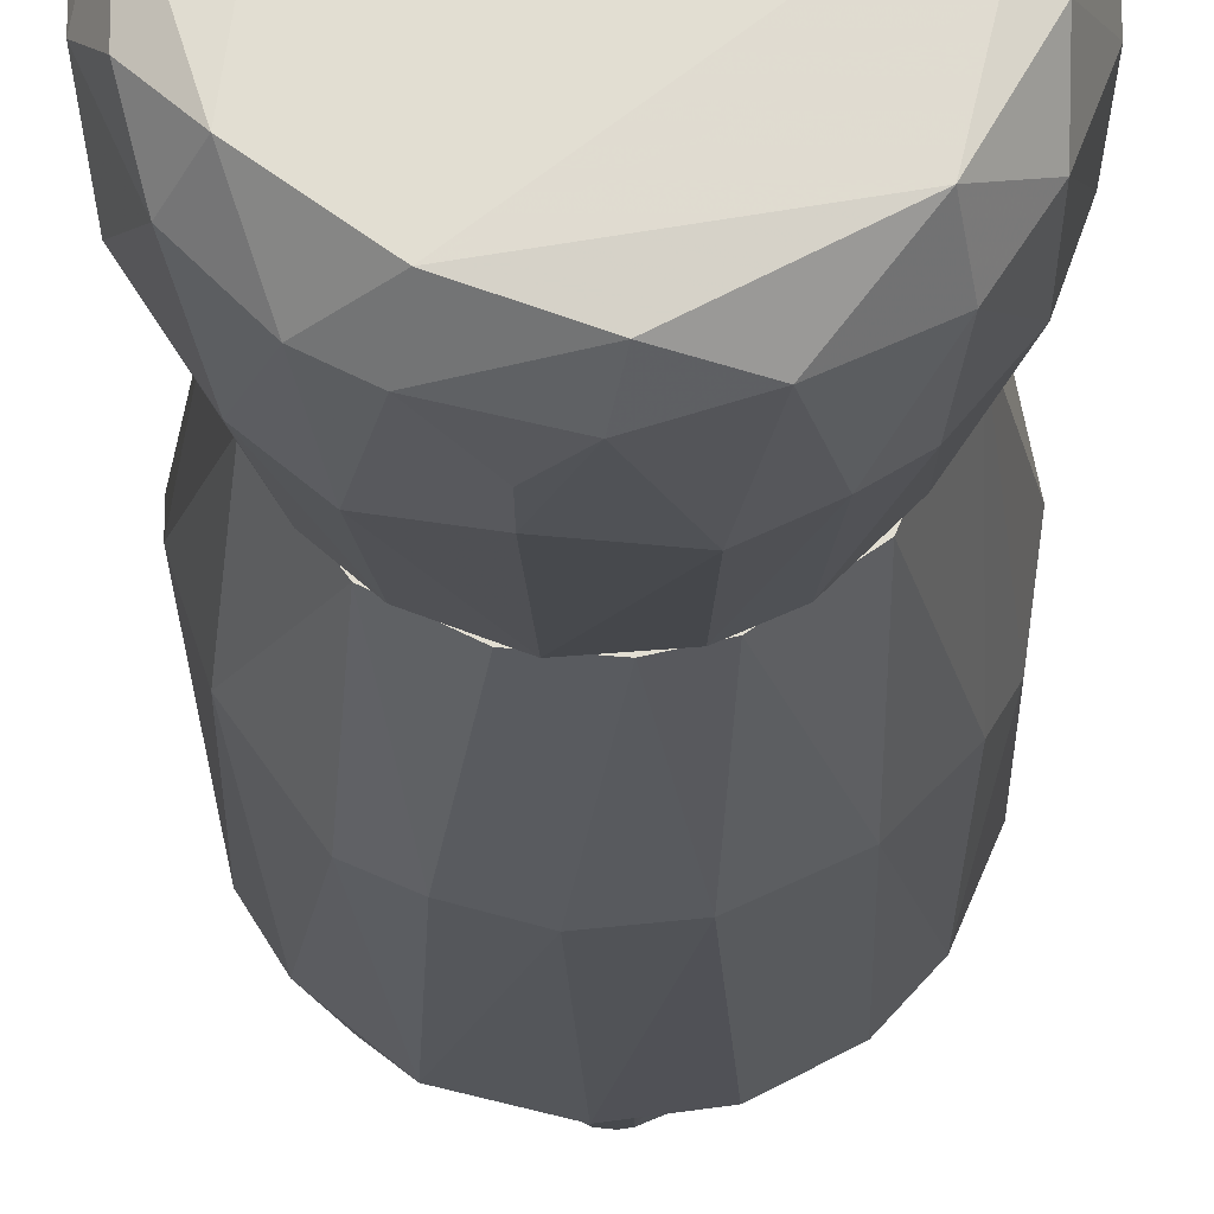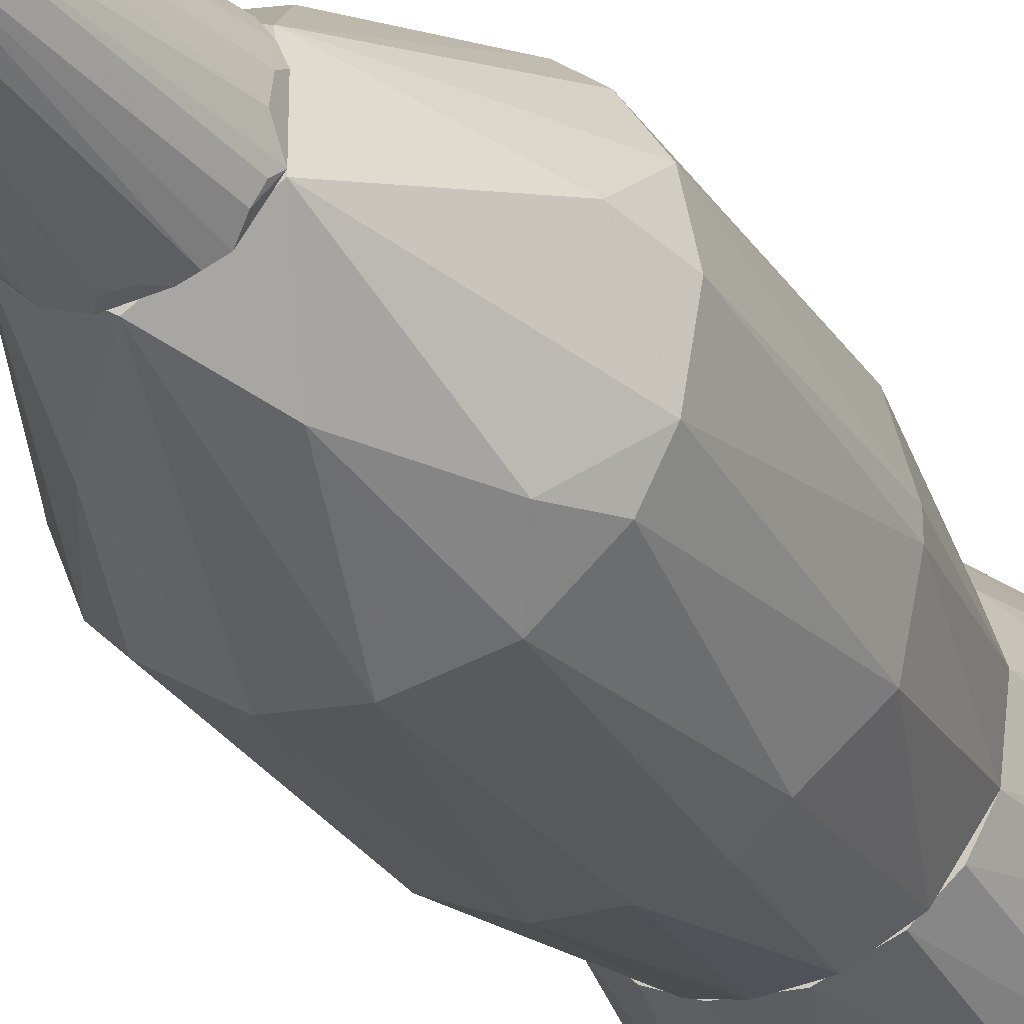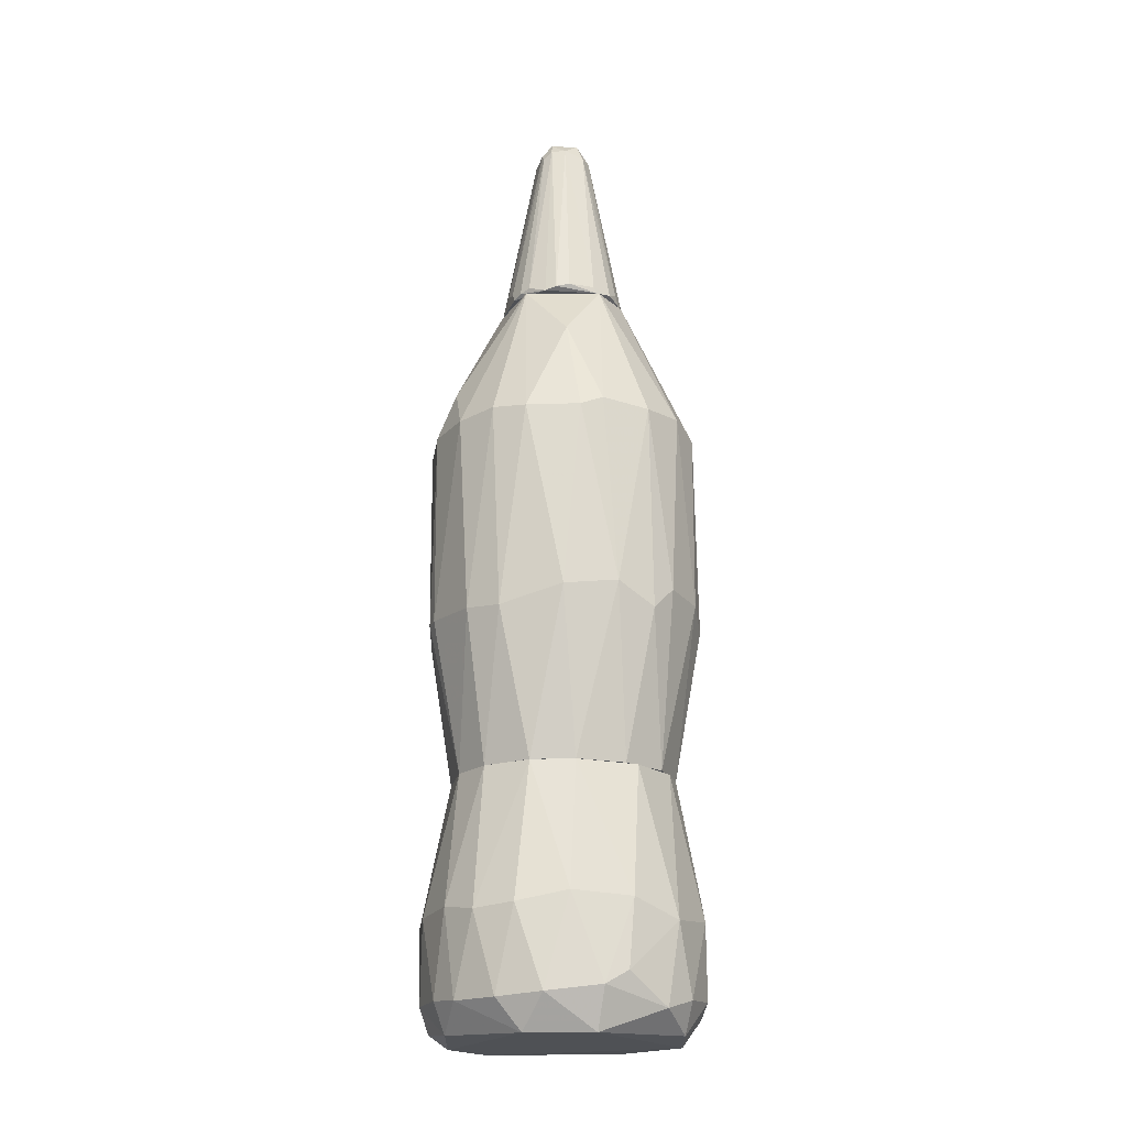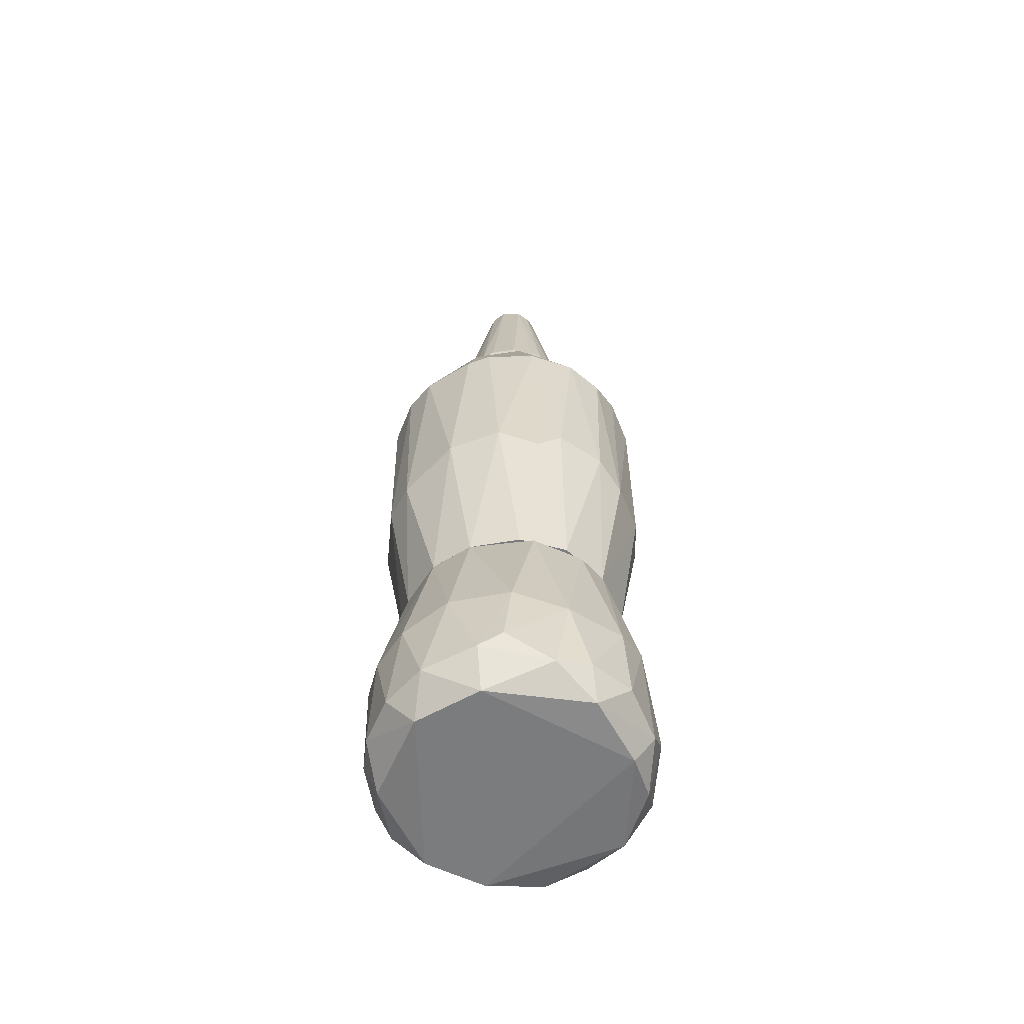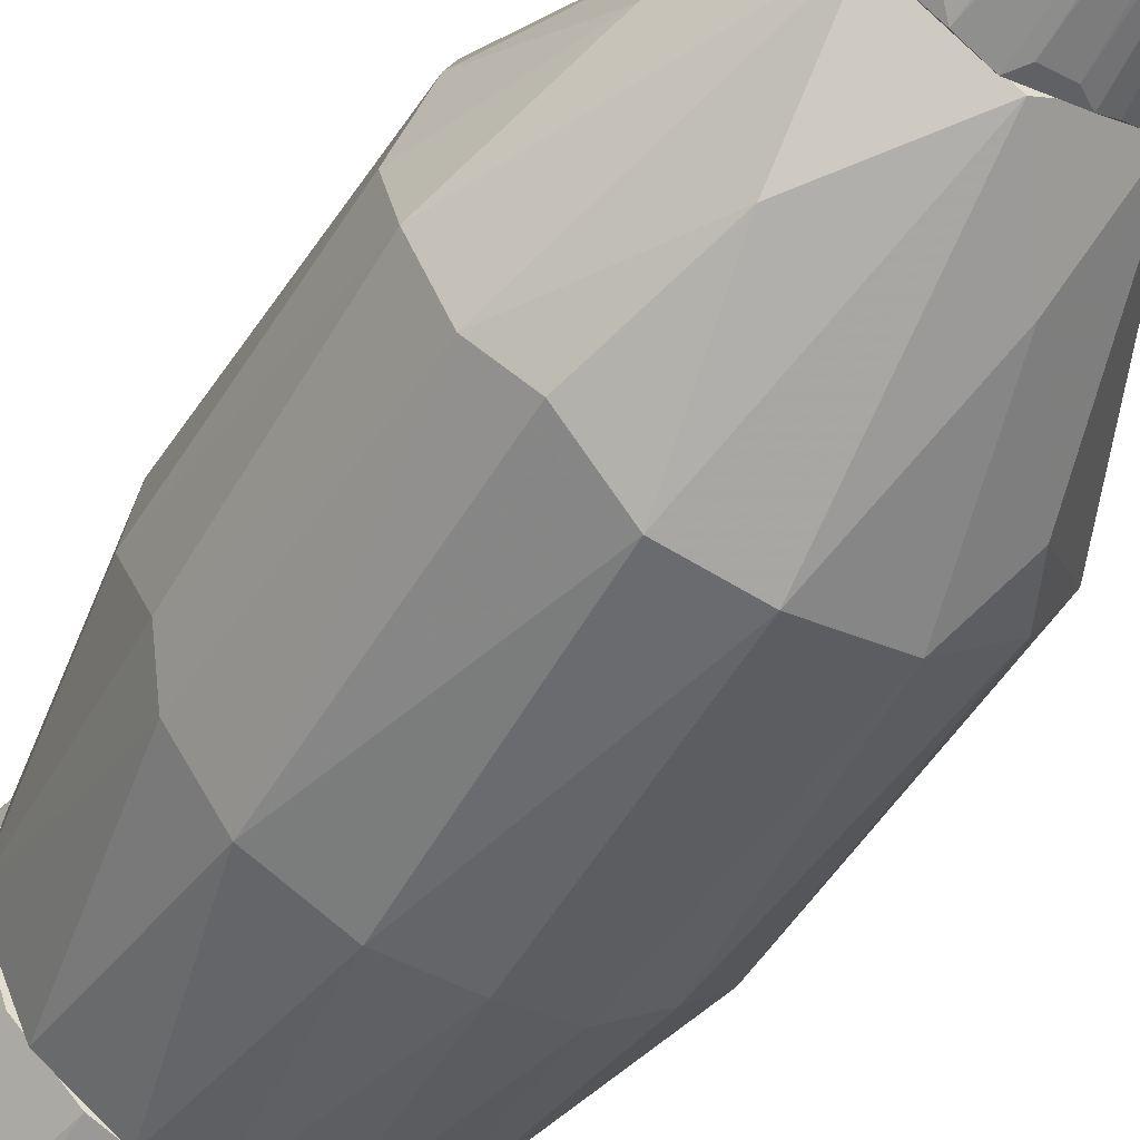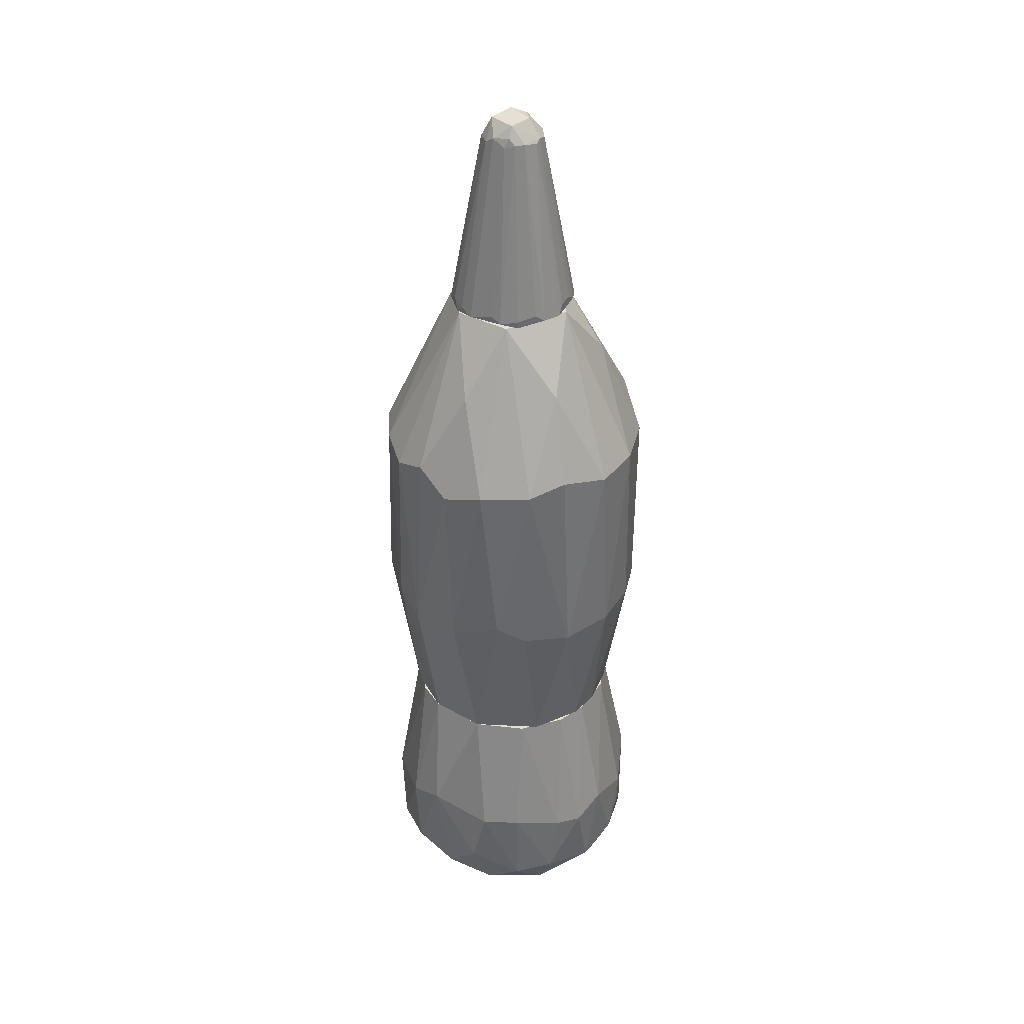
<metadata>
{"format":"obj","ext":"obj","renderer":"f3d","projection":"perspective","resolution":1024,"background":"white","views":[{"elev":-22.2,"azim":0.5,"up":"+Z"},{"elev":-29.0,"azim":-152.9,"up":"+Z"},{"elev":-19.8,"azim":-18.4,"up":"+Y"},{"elev":-58.6,"azim":10.0,"up":"+Y"},{"elev":-49.9,"azim":149.4,"up":"+Z"},{"elev":37.9,"azim":116.5,"up":"+Y"}]}
</metadata>
<code>
o convex_0
v 0.03257 -0.8449 0.2673
v -0.03887 -0.8189 -0.2653
v -0.03887 -0.7604 -0.2653
v 0.2664 -0.8384 -0.03144
v 0.1625 -0.4617 0.1438
v -0.2143 -0.4617 0.02689
v -0.2338 -0.9423 0.03341
v 0.117 -0.4617 -0.1809
v 0.1754 -0.9423 -0.1614
v 0.1754 -0.9423 0.1634
v -0.1233 -0.4617 0.1763
v -0.1688 -0.4617 -0.1354
v -0.2143 -0.8904 -0.1549
v -0.1883 -0.8904 0.1893
v 0.2144 -0.4617 -0.01846
v 0.1754 -0.7345 -0.2069
v 0.2274 -0.7345 0.1438
v -0.2663 -0.728 -0.01846
v -0.08434 -0.9488 -0.2068
v -0.0129 -0.9488 0.2283
v 0.07798 -0.4617 0.2023
v -0.07135 -0.7085 0.2542
v -0.2208 -0.7345 0.1569
v -0.0324 -0.4617 -0.2133
v -0.1883 -0.741 -0.1939
v 0.1429 -0.7475 0.2283
v 0.09748 -0.8969 -0.2458
v 0.065 -0.7215 -0.2588
v 0.2209 -0.9488 0.03341
v 0.2339 -0.715 -0.1289
v 0.2339 -0.8774 0.1308
v 0.2534 -0.7021 0.0724
v -0.2597 -0.8839 0.04639
v 0.2339 -0.8839 -0.1289
v -0.2532 -0.7345 -0.08994
v -0.1168 -0.8839 0.2413
v -0.09732 -0.8904 -0.2458
v 0.117 -0.9034 0.2348
v -0.1298 -0.715 -0.2328
v -0.1623 -0.728 0.2153
v -0.1363 -0.9488 0.1828
v 0.182 -0.4617 -0.1159
v 0.04555 -0.715 0.2608
v -0.04539 -0.4617 0.2088
v -0.2338 -0.9294 -0.08342
v -0.2532 -0.7215 0.08539
v -0.1883 -0.4617 0.1049
v 0.2599 -0.7215 -0.05746
v -0.2013 -0.4617 -0.0769
v 0.1949 -0.4617 0.09185
v 0.2599 -0.8969 0.03341
v -0.2597 -0.8839 -0.05094
v 0.01953 -0.9358 -0.2393
v 0.1885 -0.8709 -0.1939
v -0.1818 -0.9488 -0.1354
v -0.1168 -0.4617 -0.1809
v 0.1754 -0.8839 0.2023
v -0.2402 -0.8904 0.1114
v 0.2339 -0.9358 -0.05746
v 0.05853 -0.4617 -0.2068
v 0.13 -0.7475 -0.2393
v -0.1493 -0.8904 -0.2198
v 0.006547 -0.8774 -0.2653
v -0.0129 -0.8709 0.2673
f 43 22 64
f 6 5 8
f 5 6 11
f 6 8 12
f 8 5 15
f 5 11 21
f 12 8 24
f 17 5 26
f 5 21 26
f 3 24 28
f 19 9 29
f 10 20 29
f 20 19 29
f 17 31 32
f 12 25 35
f 25 13 35
f 3 2 37
f 20 10 38
f 26 1 38
f 24 3 39
f 3 37 39
f 22 11 40
f 11 23 40
f 23 14 40
f 14 36 40
f 36 22 40
f 19 20 41
f 20 36 41
f 36 14 41
f 8 15 42
f 16 8 42
f 30 16 42
f 1 26 43
f 26 21 43
f 21 11 44
f 11 22 44
f 22 43 44
f 43 21 44
f 6 18 46
f 18 33 46
f 11 6 47
f 23 11 47
f 6 46 47
f 46 23 47
f 32 4 48
f 15 32 48
f 4 34 48
f 34 30 48
f 42 15 48
f 30 42 48
f 6 12 49
f 18 6 49
f 12 35 49
f 35 18 49
f 15 5 50
f 5 17 50
f 32 15 50
f 17 32 50
f 10 29 51
f 31 10 51
f 4 32 51
f 32 31 51
f 7 33 52
f 33 18 52
f 18 35 52
f 35 13 52
f 45 7 52
f 13 45 52
f 9 19 53
f 27 9 53
f 19 37 53
f 9 27 54
f 16 30 54
f 34 9 54
f 30 34 54
f 41 7 55
f 19 41 55
f 7 45 55
f 45 13 55
f 12 24 56
f 25 12 56
f 24 39 56
f 39 25 56
f 17 26 57
f 31 17 57
f 10 31 57
f 38 10 57
f 26 38 57
f 14 23 58
f 33 7 58
f 7 41 58
f 41 14 58
f 23 46 58
f 46 33 58
f 29 9 59
f 9 34 59
f 34 4 59
f 51 29 59
f 4 51 59
f 24 8 60
f 28 24 60
f 28 60 61
f 8 16 61
f 27 28 61
f 16 54 61
f 54 27 61
f 60 8 61
f 13 25 62
f 37 19 62
f 25 39 62
f 39 37 62
f 55 13 62
f 19 55 62
f 2 3 63
f 3 28 63
f 28 27 63
f 37 2 63
f 27 53 63
f 53 37 63
f 36 20 64
f 22 36 64
f 38 1 64
f 20 38 64
f 1 43 64
o convex_1
v 0.1949 0.4022 0.007422
v -0.2662 -0.1628 -0.01844
v -0.2662 -0.1628 0.01394
v 0.2144 -0.4616 -0.01844
v 0.01953 -0.1303 0.2673
v -0.01291 0.2203 -0.2653
v -0.1038 0.5387 0.07239
v -0.1363 -0.4616 -0.1679
v -0.1233 -0.4616 0.1763
v 0.1624 -0.1628 -0.2134
v 0.169 0.2399 0.2023
v -0.1493 0.2203 0.2218
v -0.2468 0.2204 -0.1029
v 0.2599 0.2204 -0.05744
v 0.006541 0.5387 -0.1224
v 0.1365 -0.4617 0.1698
v 0.2469 -0.1628 0.1049
v 0.01953 -0.4617 -0.2133
v 0.03903 0.5387 0.1178
v 0.169 0.2463 -0.2003
v -0.2468 0.2204 0.1049
v -0.1623 -0.1432 -0.2134
v -0.00639 0.2398 0.2608
v -0.1883 -0.1757 0.1893
v -0.2143 -0.4616 0.02692
v -0.1688 0.2919 -0.1808
v 0.2534 -0.1173 -0.08992
v -0.1168 0.5387 -0.05092
v -0.02589 -0.1564 -0.2653
v 0.117 0.5387 -0.0444
v 0.2469 0.2463 0.08537
v 0.1429 -0.1238 0.2283
v 0.1624 -0.4617 -0.1419
v -0.08434 -0.1433 0.2542
v -0.2338 -0.1822 -0.1224
v 0.05201 -0.4617 0.2088
v 0.08449 0.2203 -0.2523
v -0.2662 0.2204 0.007422
v -0.1233 0.2138 -0.2393
v 0.09101 0.2333 0.2478
v 0.2664 -0.1563 0.007422
v 0.104 0.5387 0.06587
v -0.2338 -0.1693 0.1308
v 0.06499 -0.1628 -0.2588
v -0.05186 0.4216 0.1763
v 0.2209 0.2268 -0.1484
v -0.2013 -0.4616 -0.07694
v 0.2144 -0.1303 0.1633
v 0.1949 -0.4616 0.09188
v -0.2078 0.2138 -0.1679
v -0.07136 0.4283 -0.1679
v -0.2013 0.2267 0.1763
v 0.117 0.4088 -0.1549
v -0.04539 -0.4617 0.2088
v -0.1038 -0.1628 -0.2458
v 0.2274 -0.1498 -0.1419
v -0.1883 -0.4616 0.1049
v -0.2338 0.3112 0.02692
v 0.07803 -0.4617 -0.2003
v 0.2209 0.2203 0.1504
v -0.05186 0.2203 0.2608
v -0.05838 -0.4617 -0.2068
v 0.2664 0.2008 0.02046
v 0.09748 -0.1693 0.2478
f 96 104 128
f 79 71 83
f 67 66 89
f 71 79 92
f 90 77 92
f 65 78 94
f 79 83 94
f 68 80 97
f 80 82 97
f 88 73 98
f 76 88 98
f 66 77 99
f 86 72 99
f 82 80 100
f 70 79 101
f 84 74 101
f 66 67 102
f 77 66 102
f 67 85 102
f 70 93 103
f 75 83 104
f 87 69 104
f 83 87 104
f 96 75 104
f 68 91 105
f 91 78 105
f 83 75 106
f 65 94 106
f 94 83 106
f 95 65 106
f 85 67 107
f 67 89 107
f 93 70 108
f 82 93 108
f 70 101 108
f 101 74 108
f 71 76 109
f 83 71 109
f 87 83 109
f 74 84 110
f 78 91 110
f 94 78 110
f 89 66 111
f 66 99 111
f 99 72 111
f 96 80 112
f 75 96 112
f 80 68 113
f 68 105 113
f 105 81 113
f 112 80 113
f 81 112 113
f 77 90 114
f 99 77 114
f 86 99 114
f 103 86 114
f 90 103 114
f 79 70 115
f 92 79 115
f 90 92 115
f 70 103 115
f 103 90 115
f 76 71 116
f 71 85 116
f 88 76 116
f 85 107 116
f 107 88 116
f 79 94 117
f 101 79 117
f 84 101 117
f 110 84 117
f 94 110 117
f 69 98 118
f 98 73 118
f 82 100 118
f 100 69 118
f 72 86 119
f 86 103 119
f 103 93 119
f 91 68 120
f 68 97 120
f 97 74 120
f 74 110 120
f 110 91 120
f 73 88 121
f 88 107 121
f 107 89 121
f 118 73 121
f 89 118 121
f 85 71 122
f 71 92 122
f 92 77 122
f 77 102 122
f 102 85 122
f 74 97 123
f 97 82 123
f 108 74 123
f 82 108 123
f 81 95 124
f 106 75 124
f 95 106 124
f 112 81 124
f 75 112 124
f 69 87 125
f 98 69 125
f 76 98 125
f 109 76 125
f 87 109 125
f 93 82 126
f 111 72 126
f 89 111 126
f 118 89 126
f 82 118 126
f 72 119 126
f 119 93 126
f 78 65 127
f 65 95 127
f 95 81 127
f 81 105 127
f 105 78 127
f 80 96 128
f 100 80 128
f 69 100 128
f 104 69 128
o convex_2
v 0.117 0.5583 -0.012
v -0.1169 0.5388 -0.04448
v -0.1169 0.5388 0.03342
v -0.03236 0.9285 0.02044
v 0.03251 0.5388 0.1179
v 0.02606 0.5388 -0.1159
v 0.05204 0.909 -0.01848
v -0.01938 0.8895 -0.05748
v -0.05189 0.5453 0.1114
v 0.02606 0.8895 0.05295
v 0.0975 0.5388 0.07243
v -0.05839 0.5453 -0.1094
v 0.104 0.5388 -0.06396
v -0.05189 0.896 -0.025
v -0.03886 0.9024 0.03992
v 0.03901 0.896 -0.04448
v 0.05204 0.9024 0.01396
v -0.09735 0.5518 0.07243
v 0.06502 0.5453 -0.1029
v -0.0129 0.9024 0.05295
v -0.09735 0.5518 -0.07696
v 0.117 0.5453 0.03342
v -0.05189 0.9024 0.01396
v 0.06502 0.5453 0.1049
v -0.006403 0.9285 -0.03145
v 0.01953 0.9285 0.03342
v 0.01306 0.8895 -0.05748
v -0.01938 0.5583 -0.1159
v -0.1169 0.5648 -0.012
v -0.02591 0.5518 0.1179
v -0.03886 0.896 -0.04448
v 0.104 0.5518 -0.06396
v 0.05854 0.8895 -0.012
v 0.04554 0.8895 0.03342
v -0.05189 0.8895 0.02696
v 0.03901 0.9285 -0.01848
v -0.07137 0.5388 0.09841
v 0.08452 0.5583 0.08543
v 0.02606 0.5518 0.1179
v 0.117 0.5453 -0.03145
v 0.05204 0.896 -0.03145
v -0.07787 0.5388 -0.09645
v -0.1103 0.5453 0.05295
v 0.07802 0.5583 -0.08994
v -0.1169 0.5583 0.02044
v 0.104 0.5518 0.05945
v 0.01306 0.5583 -0.1159
v -0.03886 0.9219 -0.012
v -0.03886 0.5453 -0.1159
v -0.1103 0.5518 -0.05748
v 7.5e-05 0.896 -0.05748
f 175 156 179
f 131 130 133
f 133 130 134
f 133 134 139
f 139 134 141
f 141 134 147
f 143 137 148
f 132 143 148
f 139 141 150
f 143 132 151
f 133 139 152
f 148 138 154
f 132 148 154
f 153 132 154
f 147 134 155
f 144 147 155
f 130 131 157
f 142 130 157
f 151 142 157
f 137 133 158
f 148 137 158
f 136 140 159
f 149 142 159
f 153 136 159
f 141 147 160
f 135 145 161
f 150 129 161
f 145 150 161
f 145 154 162
f 154 138 162
f 146 143 163
f 143 151 163
f 145 135 164
f 154 145 164
f 153 154 164
f 131 133 165
f 133 137 165
f 137 143 165
f 143 146 165
f 138 152 166
f 152 139 166
f 162 138 166
f 138 148 167
f 133 152 167
f 152 138 167
f 158 133 167
f 148 158 167
f 129 150 168
f 150 141 168
f 141 160 168
f 161 129 168
f 161 168 169
f 135 161 169
f 164 135 169
f 144 164 169
f 168 160 169
f 134 130 170
f 130 149 170
f 159 140 170
f 149 159 170
f 146 163 171
f 131 165 171
f 165 146 171
f 147 144 172
f 160 147 172
f 144 169 172
f 169 160 172
f 157 131 173
f 151 157 173
f 163 151 173
f 131 171 173
f 171 163 173
f 139 150 174
f 150 145 174
f 145 162 174
f 166 139 174
f 162 166 174
f 155 134 175
f 134 156 175
f 142 151 176
f 151 132 176
f 132 153 176
f 159 142 176
f 153 159 176
f 140 136 177
f 156 134 177
f 136 156 177
f 134 170 177
f 170 140 177
f 130 142 178
f 149 130 178
f 142 149 178
f 136 153 179
f 144 155 179
f 156 136 179
f 164 144 179
f 153 164 179
f 155 175 179

</code>
